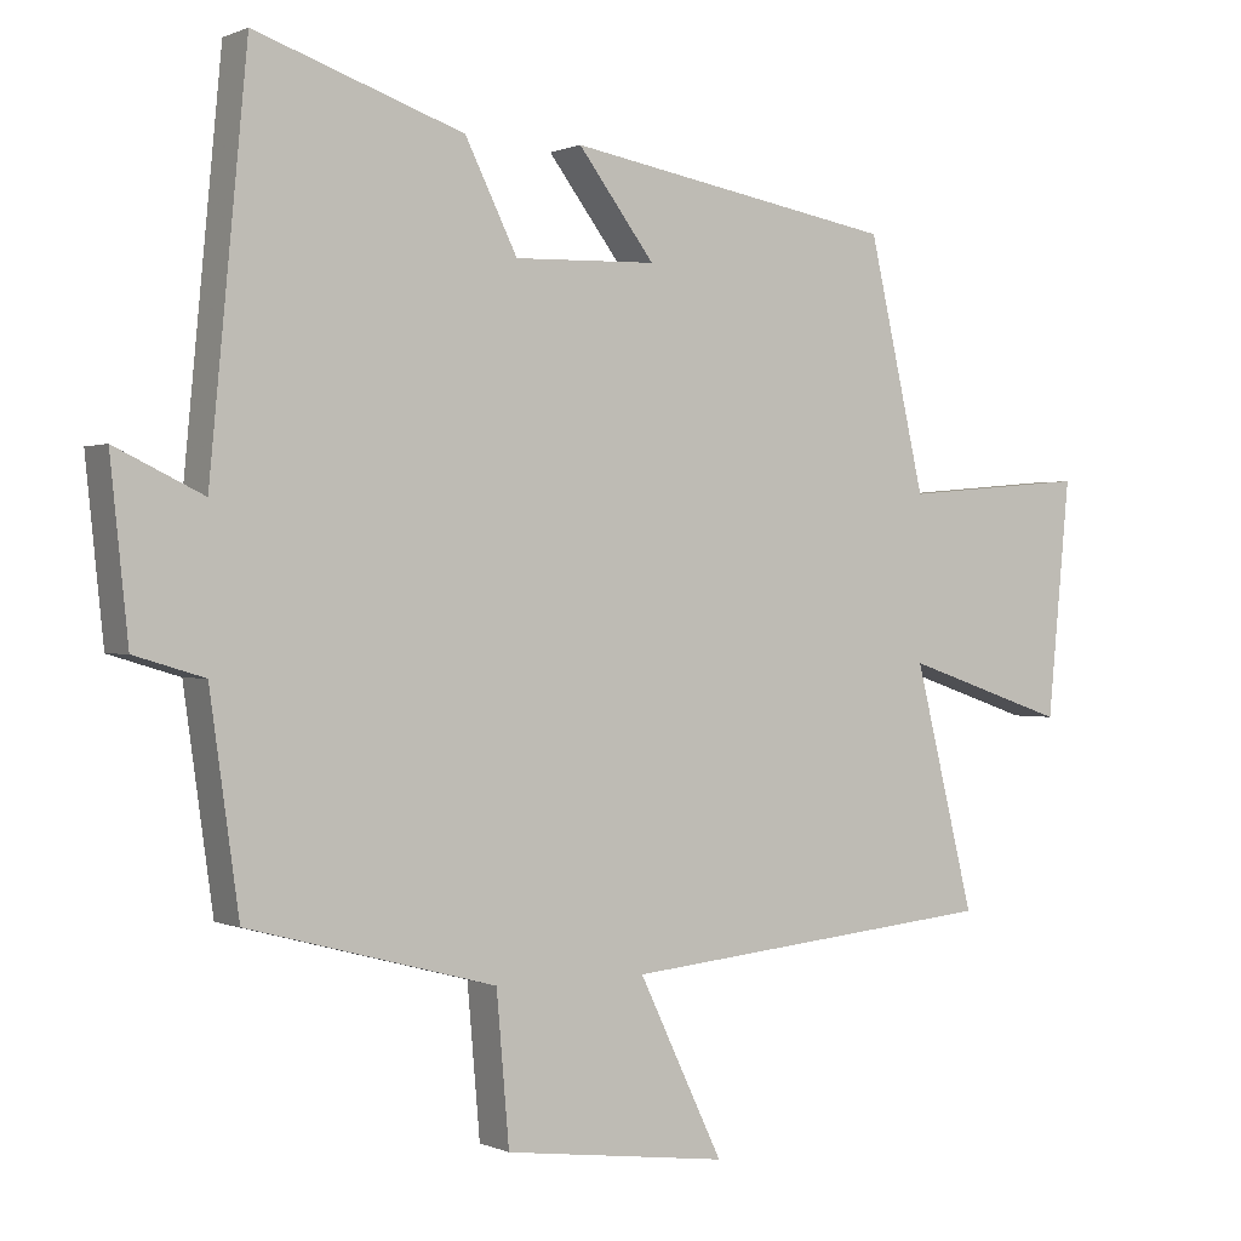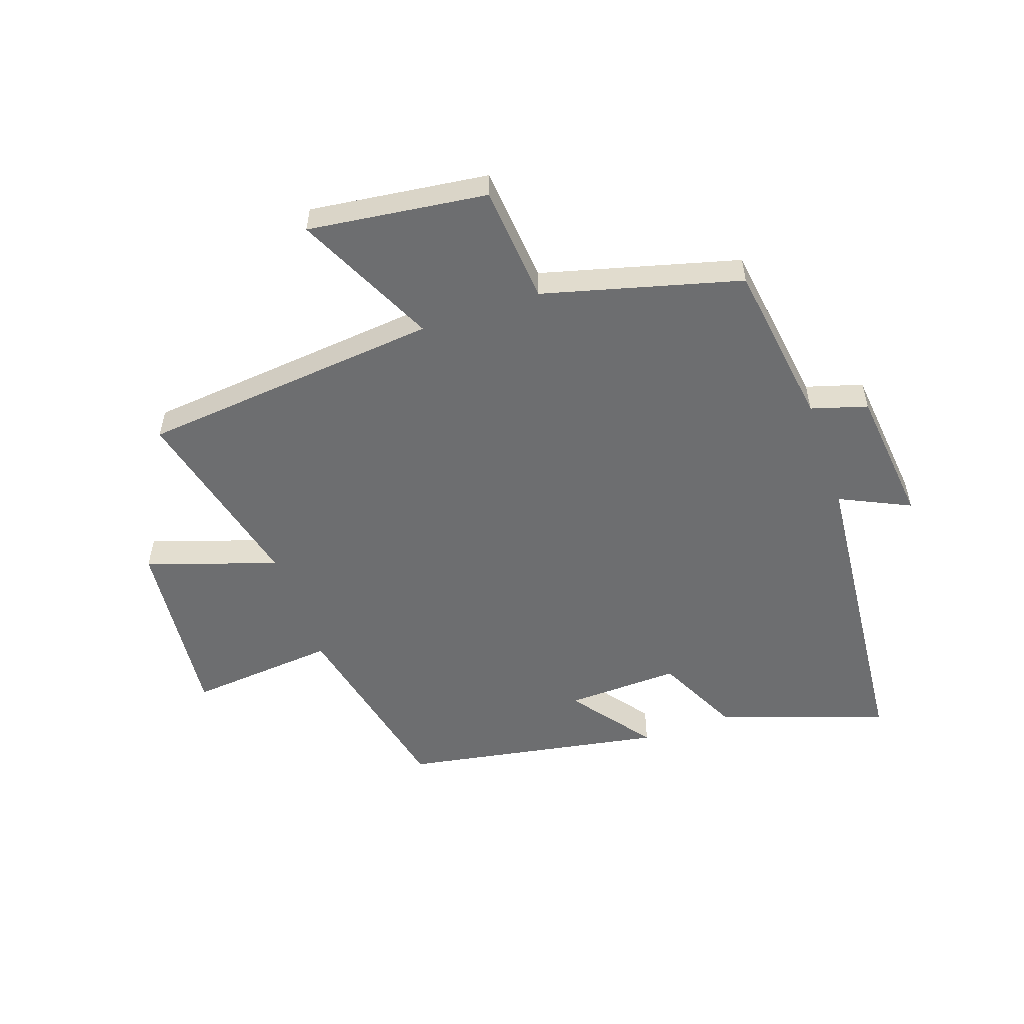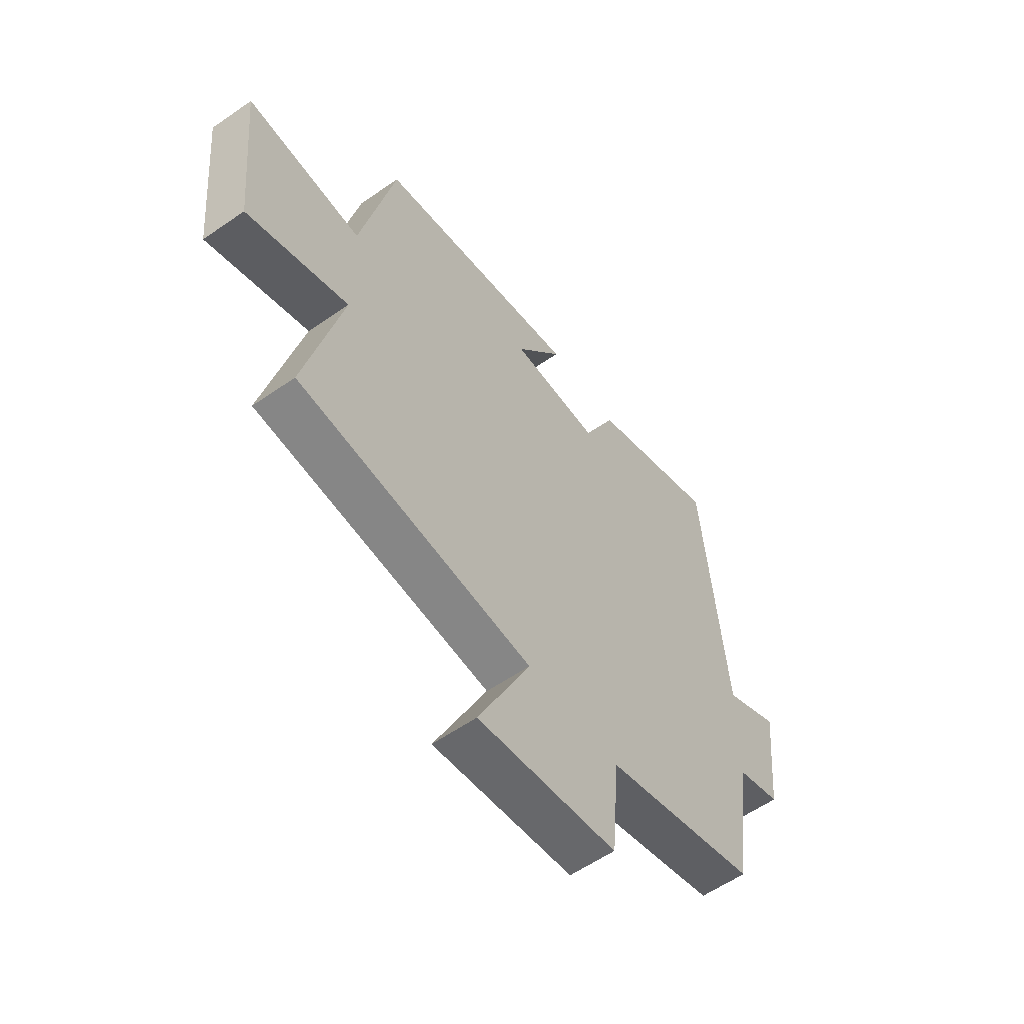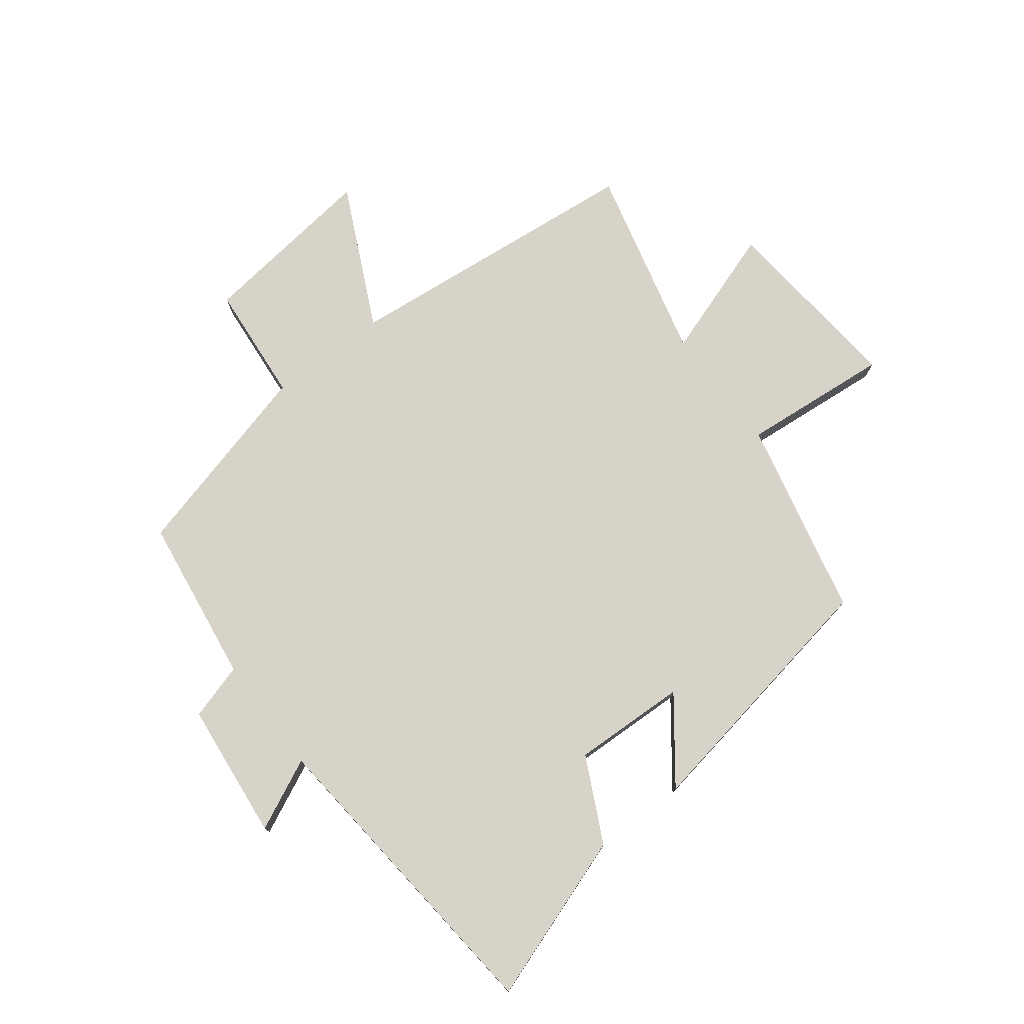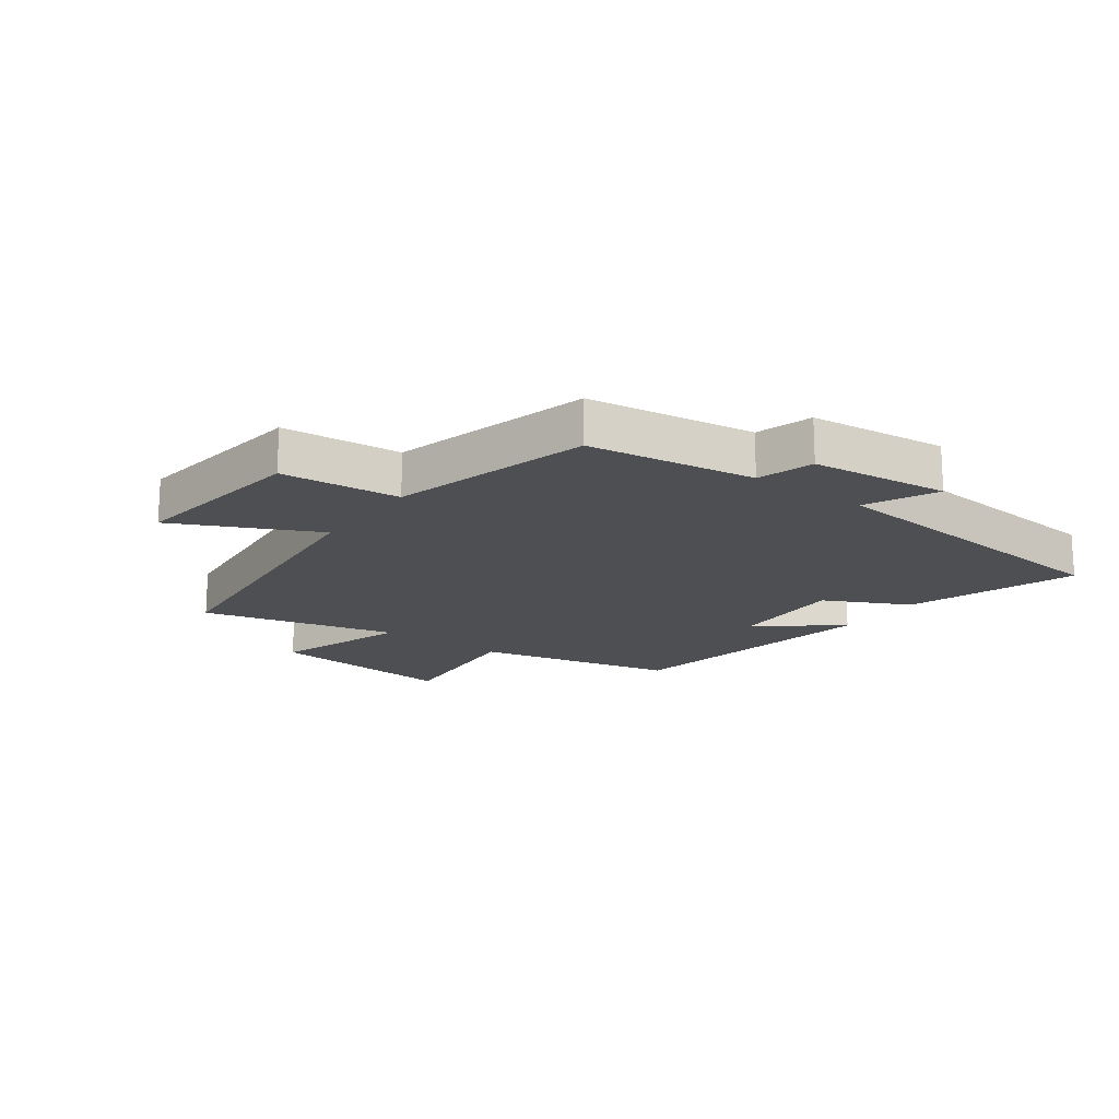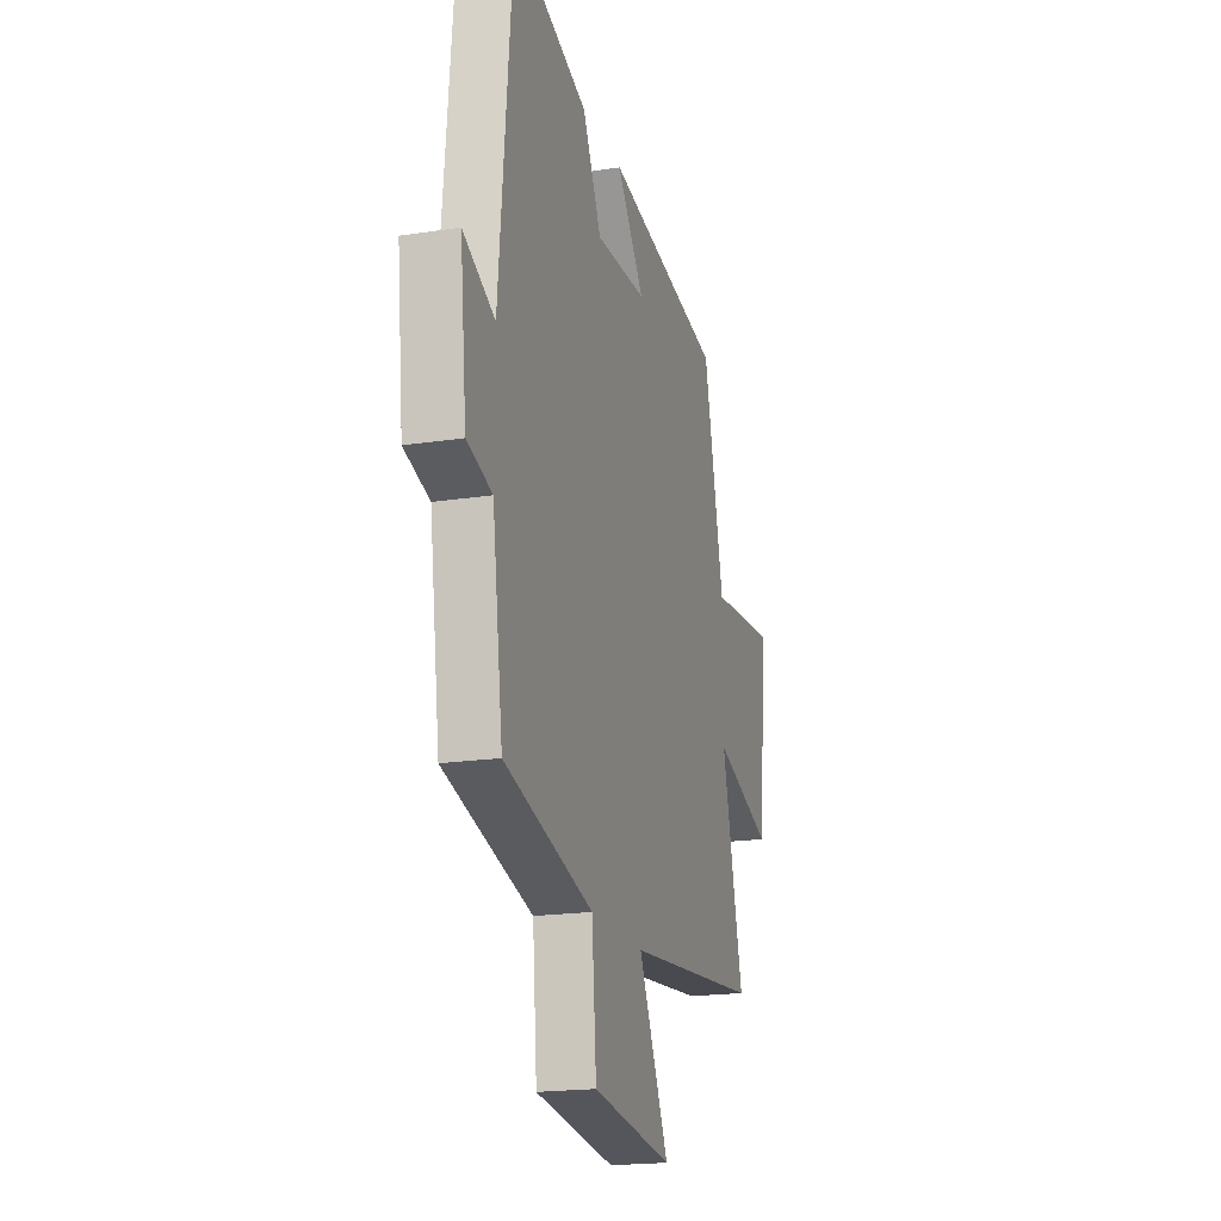
<metadata>
{"format":"obj","ext":"obj","renderer":"f3d","projection":"perspective","resolution":1024,"background":"white","views":[{"elev":0.3,"azim":-32.3,"up":"+Z"},{"elev":-54.2,"azim":-160.9,"up":"+Y"},{"elev":-57.9,"azim":125.8,"up":"+Z"},{"elev":76.1,"azim":-37.3,"up":"+Y"},{"elev":-17.7,"azim":-126.1,"up":"+Y"},{"elev":-19.2,"azim":-73.8,"up":"+Z"}]}
</metadata>
<code>
v -0.461 0.07 -0.412
v -0.5 0.07 -0.133
v -0.594 0.07 -0.105
v -0.618 0.07 0.125
v -0.5 0.07 0.069
v -0.45 0.07 0.596
v -0.172 0.07 0.5
v -0.102 0.07 0.359
v 0.088 0.07 0.365
v -0.014 0.07 0.5
v 0.425 0.07 0.422
v 0.5 0.07 0.092
v 0.748 0.07 0.114
v 0.718 0.07 -0.2
v 0.5 0.07 -0.126
v 0.58 0.07 -0.45
v 0.074 0.07 -0.5
v 0.187 0.07 -0.736
v -0.113 0.07 -0.698
v -0.13 0.07 -0.5
v -0.461 0 -0.412
v -0.5 0 -0.133
v -0.594 0 -0.105
v -0.618 0 0.125
v -0.5 0 0.069
v -0.45 0 0.596
v -0.172 0 0.5
v -0.102 0 0.359
v 0.088 0 0.365
v -0.014 0 0.5
v 0.425 0 0.422
v 0.5 0 0.092
v 0.748 0 0.114
v 0.718 0 -0.2
v 0.5 0 -0.126
v 0.58 0 -0.45
v 0.074 0 -0.5
v 0.187 0 -0.736
v -0.113 0 -0.698
v -0.13 0 -0.5
f 17 18 19 20
f 15 16 17 20
f 15 20 1 2
f 12 13 14 15
f 9 10 11 12
f 8 9 12 15
f 5 6 7 8
f 5 8 15 2
f 2 3 4 5
f 40 39 38 37
f 40 37 36 35
f 22 21 40 35
f 35 34 33 32
f 32 31 30 29
f 35 32 29 28
f 28 27 26 25
f 22 35 28 25
f 25 24 23 22
f 1 21 22 2
f 2 22 23 3
f 3 23 24 4
f 4 24 25 5
f 5 25 26 6
f 6 26 27 7
f 7 27 28 8
f 8 28 29 9
f 9 29 30 10
f 10 30 31 11
f 11 31 32 12
f 12 32 33 13
f 13 33 34 14
f 14 34 35 15
f 15 35 36 16
f 16 36 37 17
f 17 37 38 18
f 18 38 39 19
f 19 39 40 20
f 20 40 21 1

</code>
